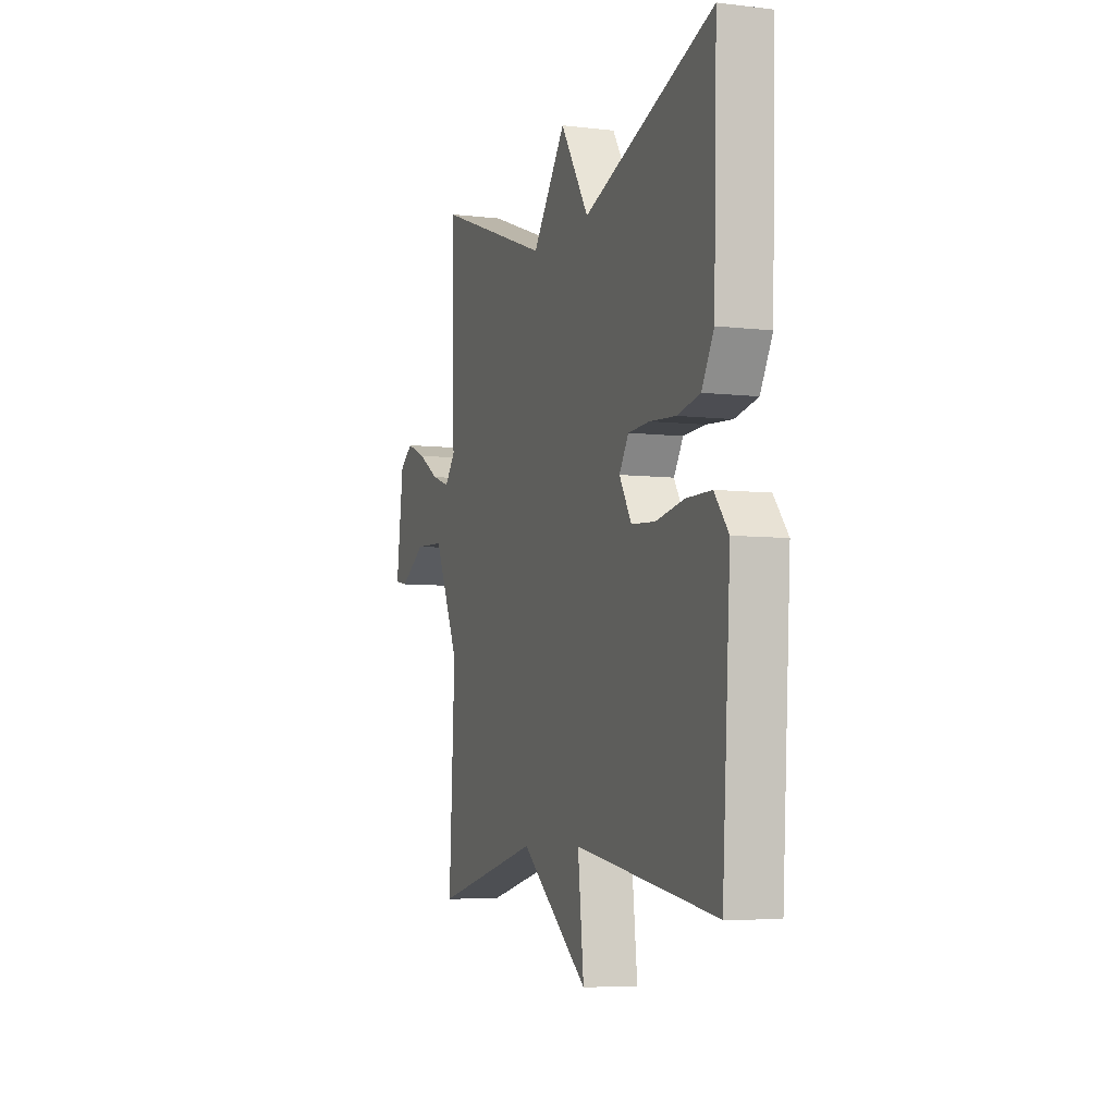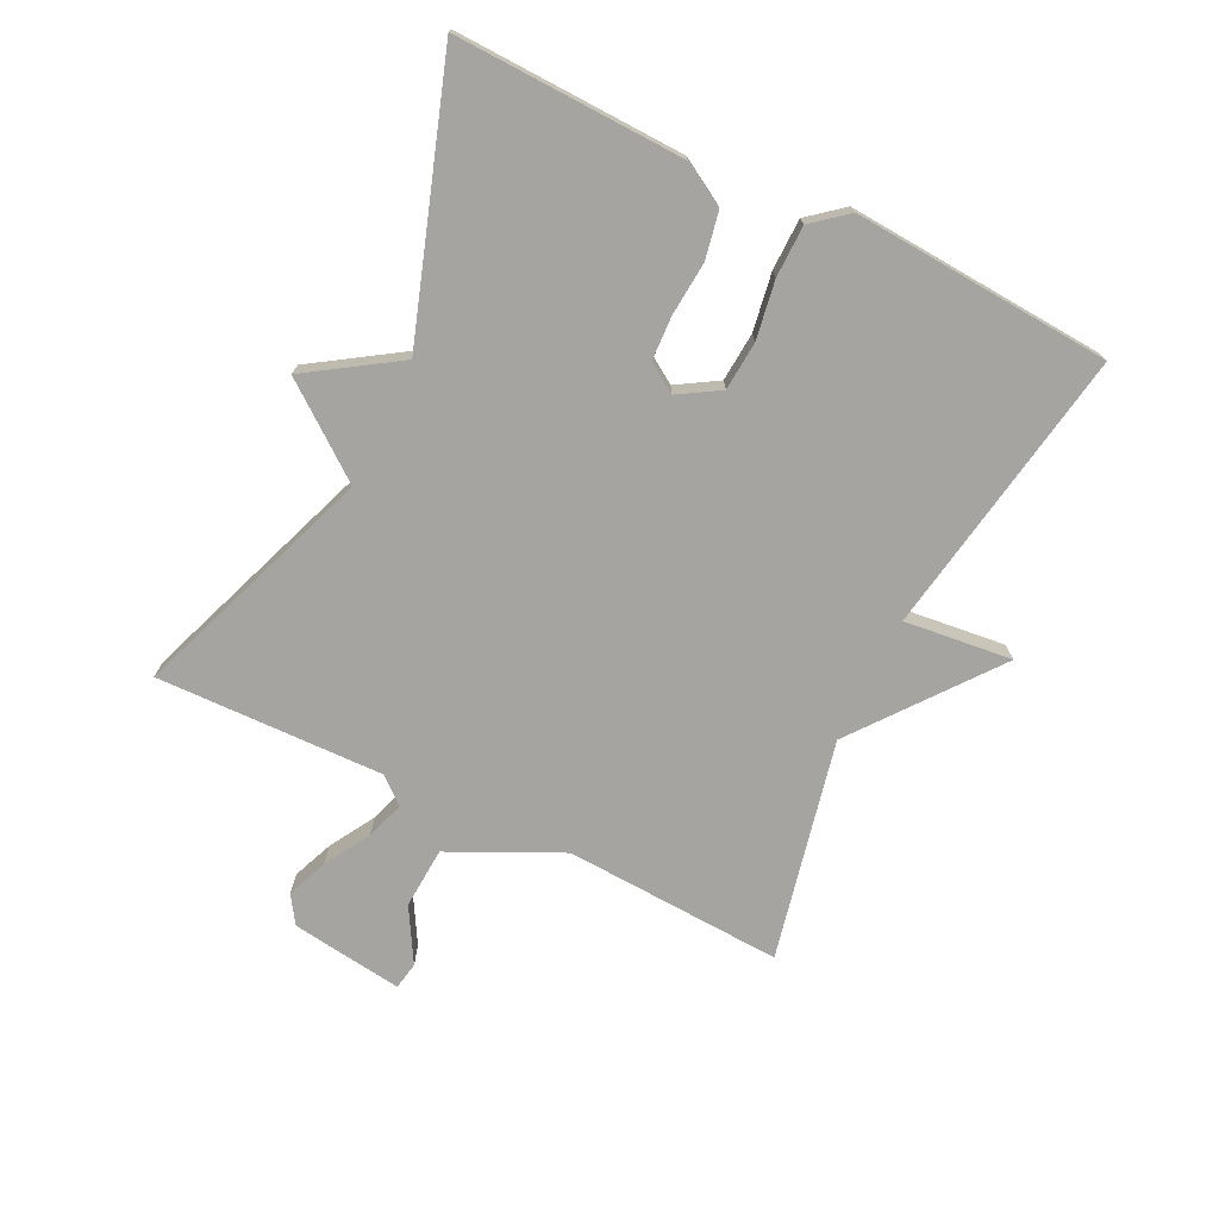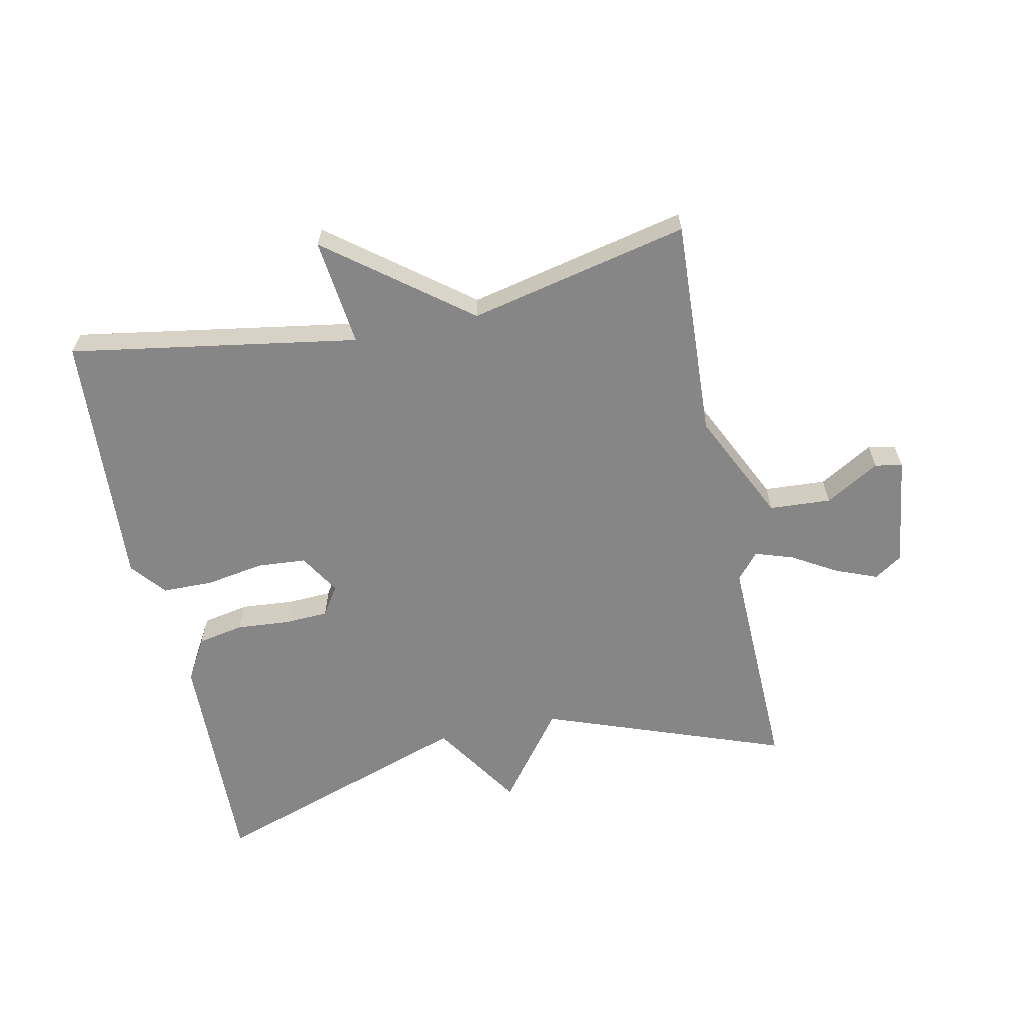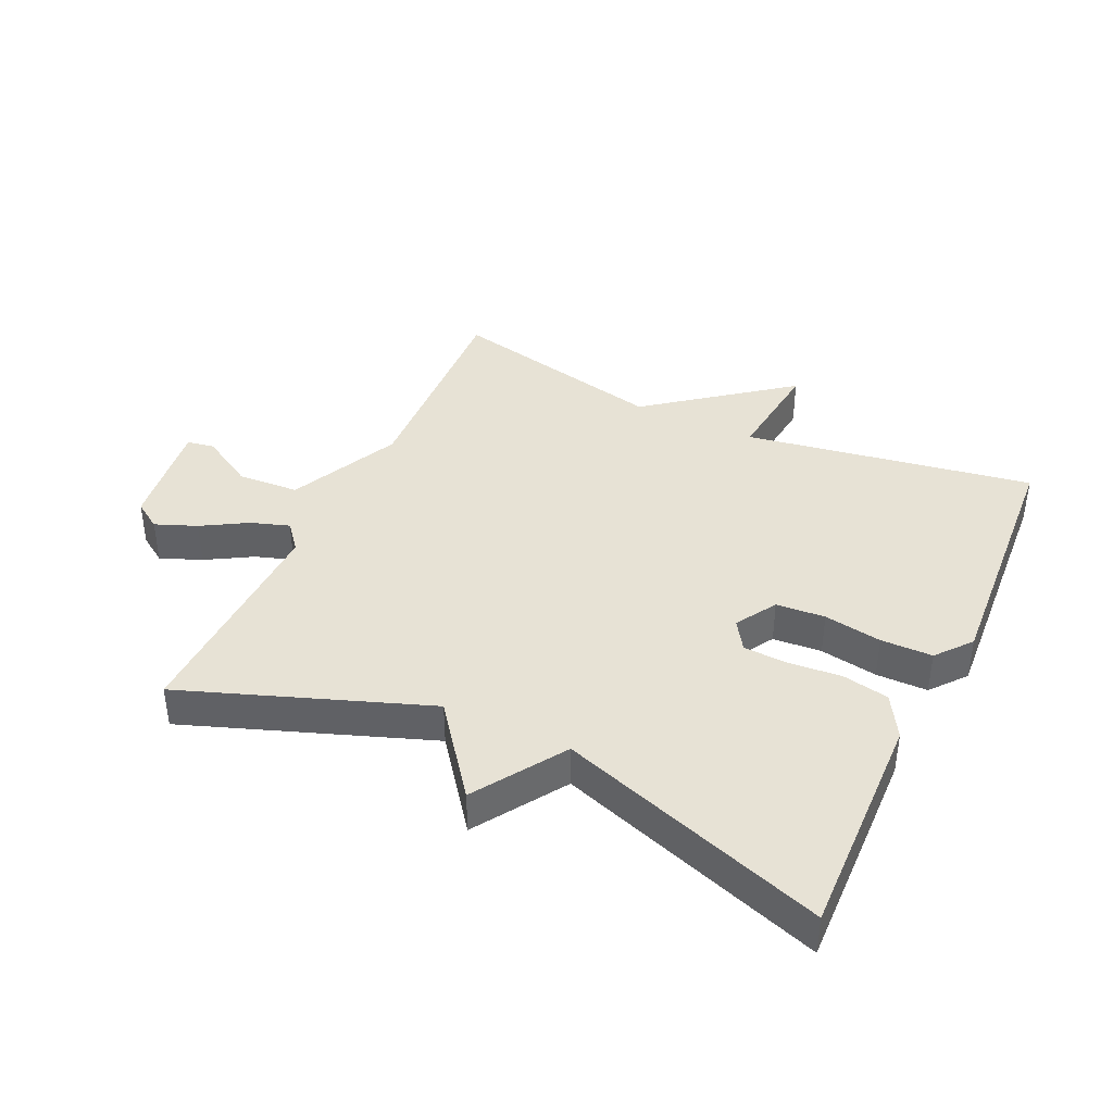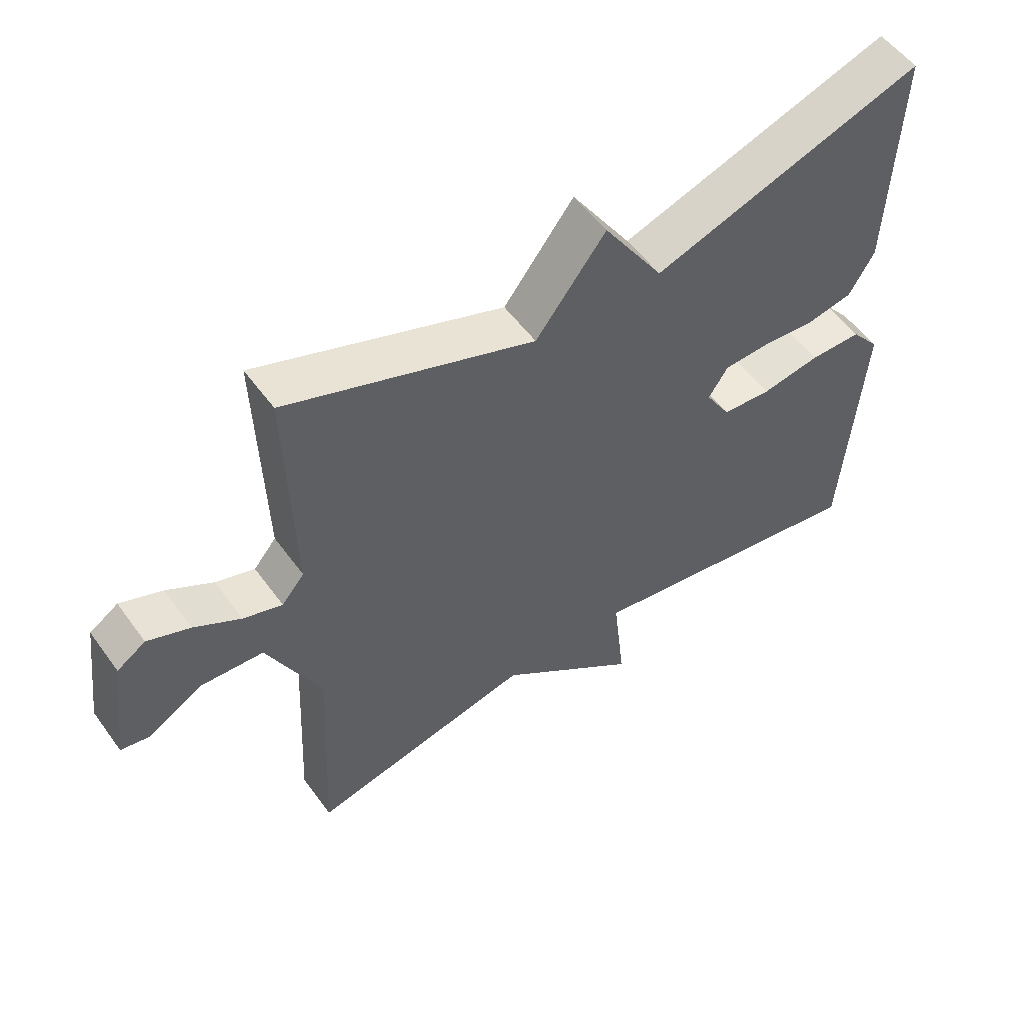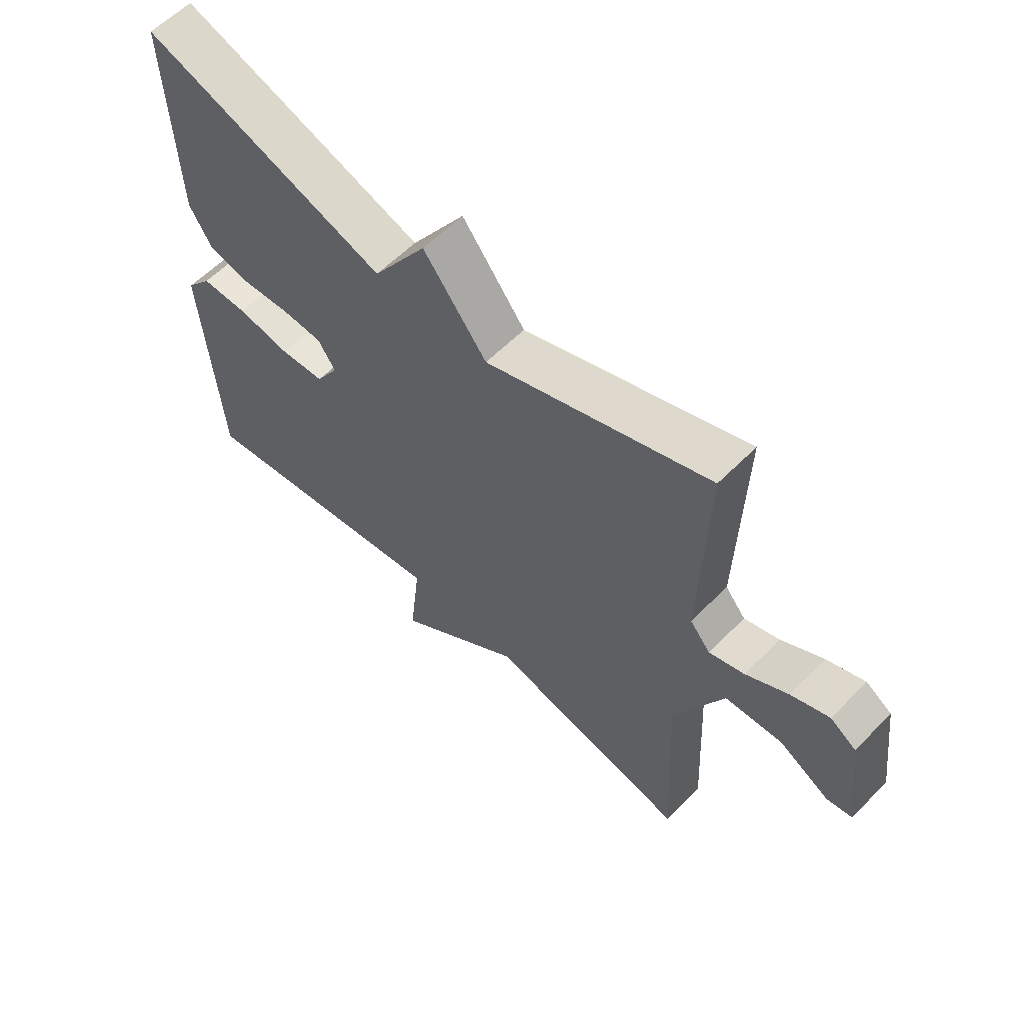
<metadata>
{"format":"obj","ext":"obj","renderer":"f3d","projection":"perspective","resolution":1024,"background":"white","views":[{"elev":-6.4,"azim":70.8,"up":"+Z"},{"elev":-73.3,"azim":63.9,"up":"+Y"},{"elev":-62.2,"azim":-168.0,"up":"+Y"},{"elev":40.1,"azim":25.1,"up":"+Y"},{"elev":54.3,"azim":-35.3,"up":"+Z"},{"elev":59.6,"azim":-135.8,"up":"+Z"}]}
</metadata>
<code>
v 0.5 0.07 -0.5
v 0.046 0.07 -0.424
v 0.065 0.07 -0.594
v -0.154 0.07 -0.424
v -0.5 0.07 -0.5
v -0.482 0.07 -0.155
v -0.565 0.07 0.019
v -0.662 0.07 0.025
v -0.747 0.07 -0.024
v -0.79 0.07 -0.016
v -0.766 0.07 0.16
v -0.722 0.07 0.189
v -0.657 0.07 0.163
v -0.586 0.07 0.121
v -0.526 0.07 0.101
v -0.491 0.07 0.143
v -0.5 0.07 0.5
v -0.119 0.07 0.36
v -0.011 0.07 0.501
v 0.081 0.07 0.36
v 0.5 0.07 0.5
v 0.489 0.07 0.14
v 0.45 0.07 0.073
v 0.377 0.07 0.059
v 0.293 0.07 0.066
v 0.224 0.07 0.063
v 0.194 0.07 0.017
v 0.233 0.07 -0.047
v 0.31 0.07 -0.053
v 0.401 0.07 -0.038
v 0.482 0.07 -0.039
v 0.527 0.07 -0.094
v 0.5 0 -0.5
v 0.046 0 -0.424
v 0.065 0 -0.594
v -0.154 0 -0.424
v -0.5 0 -0.5
v -0.482 0 -0.155
v -0.565 0 0.019
v -0.662 0 0.025
v -0.747 0 -0.024
v -0.79 0 -0.016
v -0.766 0 0.16
v -0.722 0 0.189
v -0.657 0 0.163
v -0.586 0 0.121
v -0.526 0 0.101
v -0.491 0 0.143
v -0.5 0 0.5
v -0.119 0 0.36
v -0.011 0 0.501
v 0.081 0 0.36
v 0.5 0 0.5
v 0.489 0 0.14
v 0.45 0 0.073
v 0.377 0 0.059
v 0.293 0 0.066
v 0.224 0 0.063
v 0.194 0 0.017
v 0.233 0 -0.047
v 0.31 0 -0.053
v 0.401 0 -0.038
v 0.482 0 -0.039
v 0.527 0 -0.094
f 32 1 2
f 31 32 2
f 30 31 2
f 29 30 2
f 28 29 2
f 27 28 2
f 23 24 25
f 22 23 25
f 21 22 25
f 20 21 25
f 20 25 26
f 20 26 27
f 19 20 27
f 18 19 27
f 18 27 2
f 17 18 2
f 16 17 2
f 12 13 14
f 11 12 14
f 10 11 14
f 9 10 14
f 8 9 14
f 7 8 14 15
f 2 3 4
f 16 2 4
f 15 16 4
f 7 15 4
f 6 7 4
f 4 5 6
f 34 33 64
f 34 64 63
f 34 63 62
f 34 62 61
f 34 61 60
f 34 60 59
f 57 56 55
f 57 55 54
f 57 54 53
f 57 53 52
f 58 57 52
f 59 58 52
f 59 52 51
f 59 51 50
f 34 59 50
f 34 50 49
f 34 49 48
f 46 45 44
f 46 44 43
f 46 43 42
f 46 42 41
f 46 41 40
f 47 46 40 39
f 36 35 34
f 36 34 48
f 36 48 47
f 36 47 39
f 36 39 38
f 38 37 36
f 1 33 34 2
f 2 34 35 3
f 3 35 36 4
f 4 36 37 5
f 5 37 38 6
f 6 38 39 7
f 7 39 40 8
f 8 40 41 9
f 9 41 42 10
f 10 42 43 11
f 11 43 44 12
f 12 44 45 13
f 13 45 46 14
f 14 46 47 15
f 15 47 48 16
f 16 48 49 17
f 17 49 50 18
f 18 50 51 19
f 19 51 52 20
f 20 52 53 21
f 21 53 54 22
f 22 54 55 23
f 23 55 56 24
f 24 56 57 25
f 25 57 58 26
f 26 58 59 27
f 27 59 60 28
f 28 60 61 29
f 29 61 62 30
f 30 62 63 31
f 31 63 64 32
f 32 64 33 1

</code>
